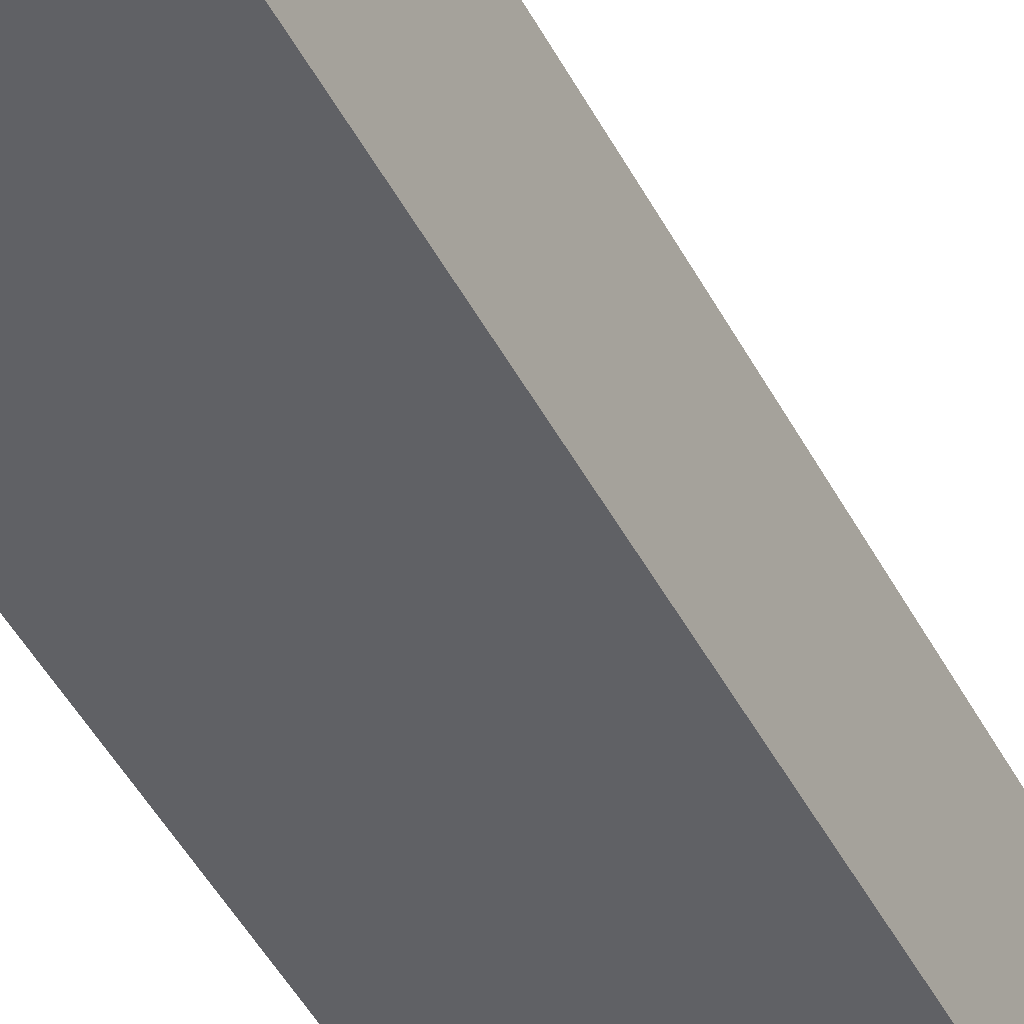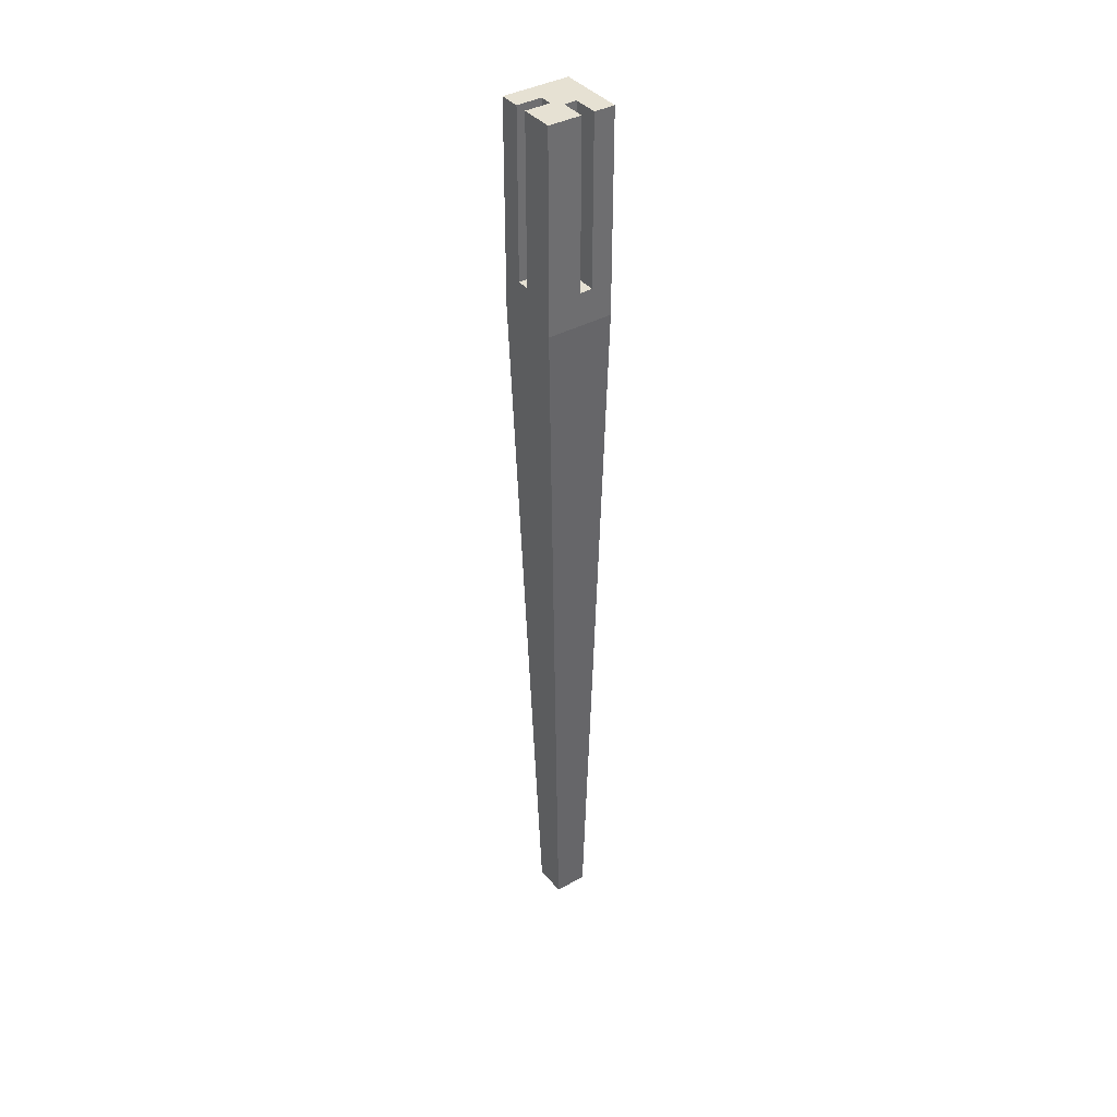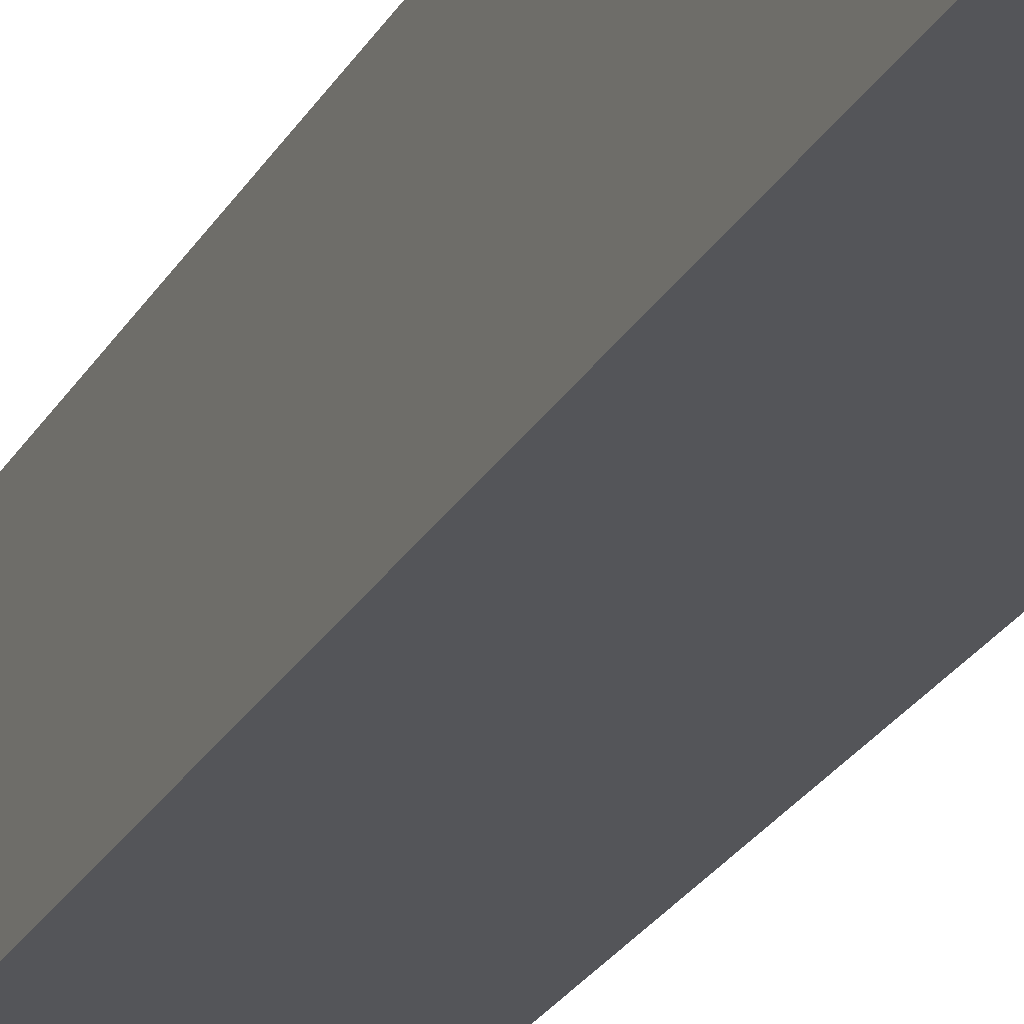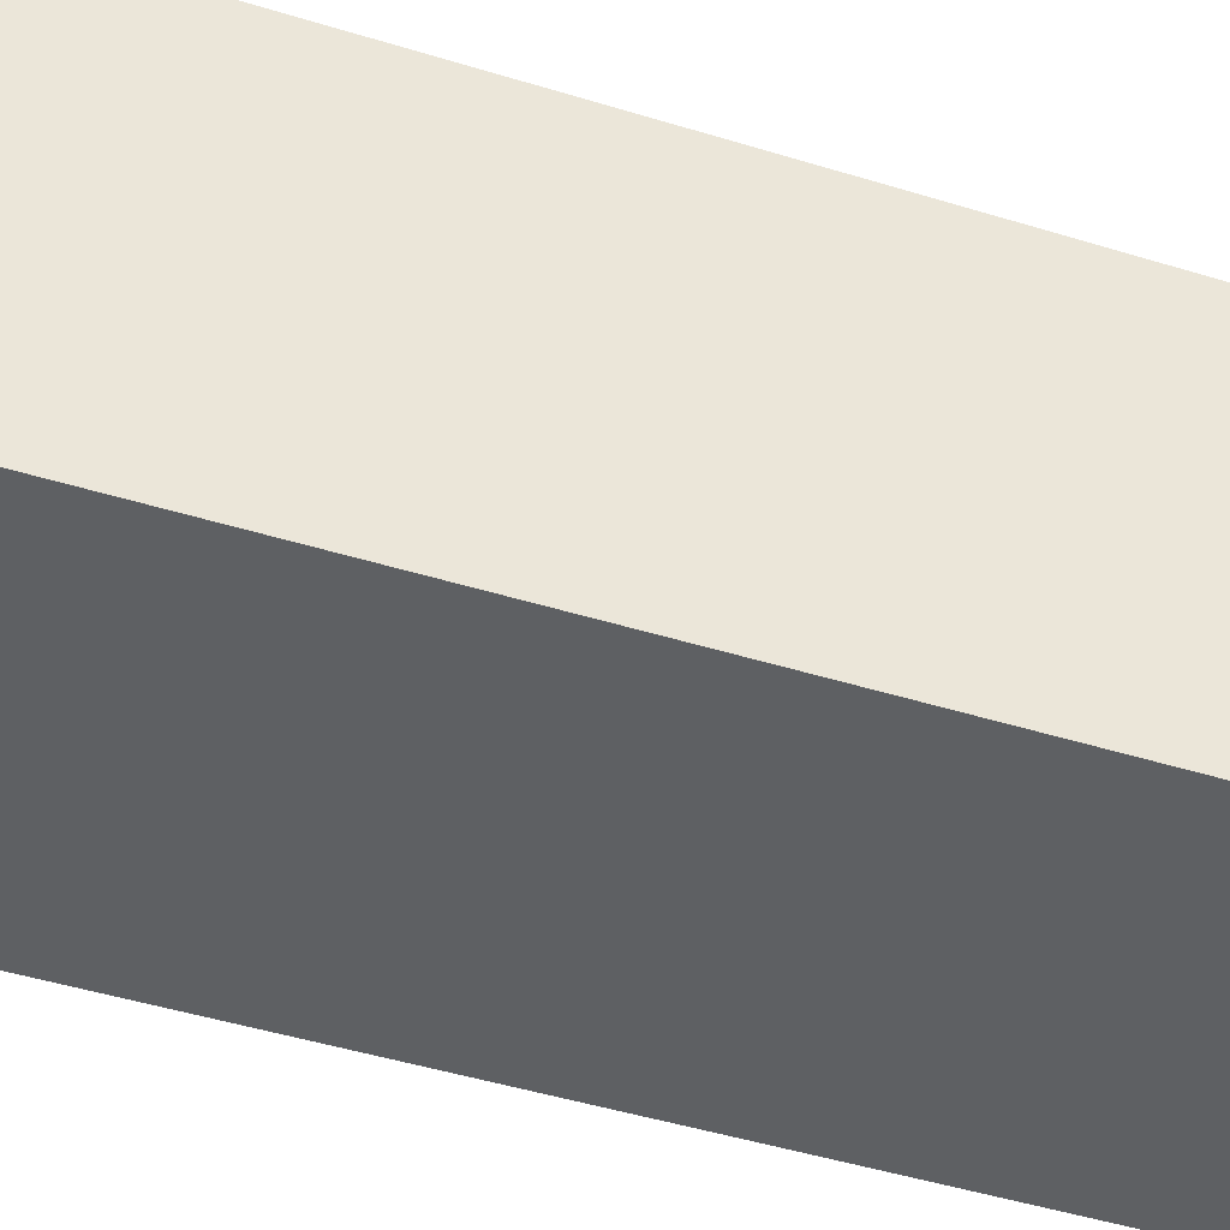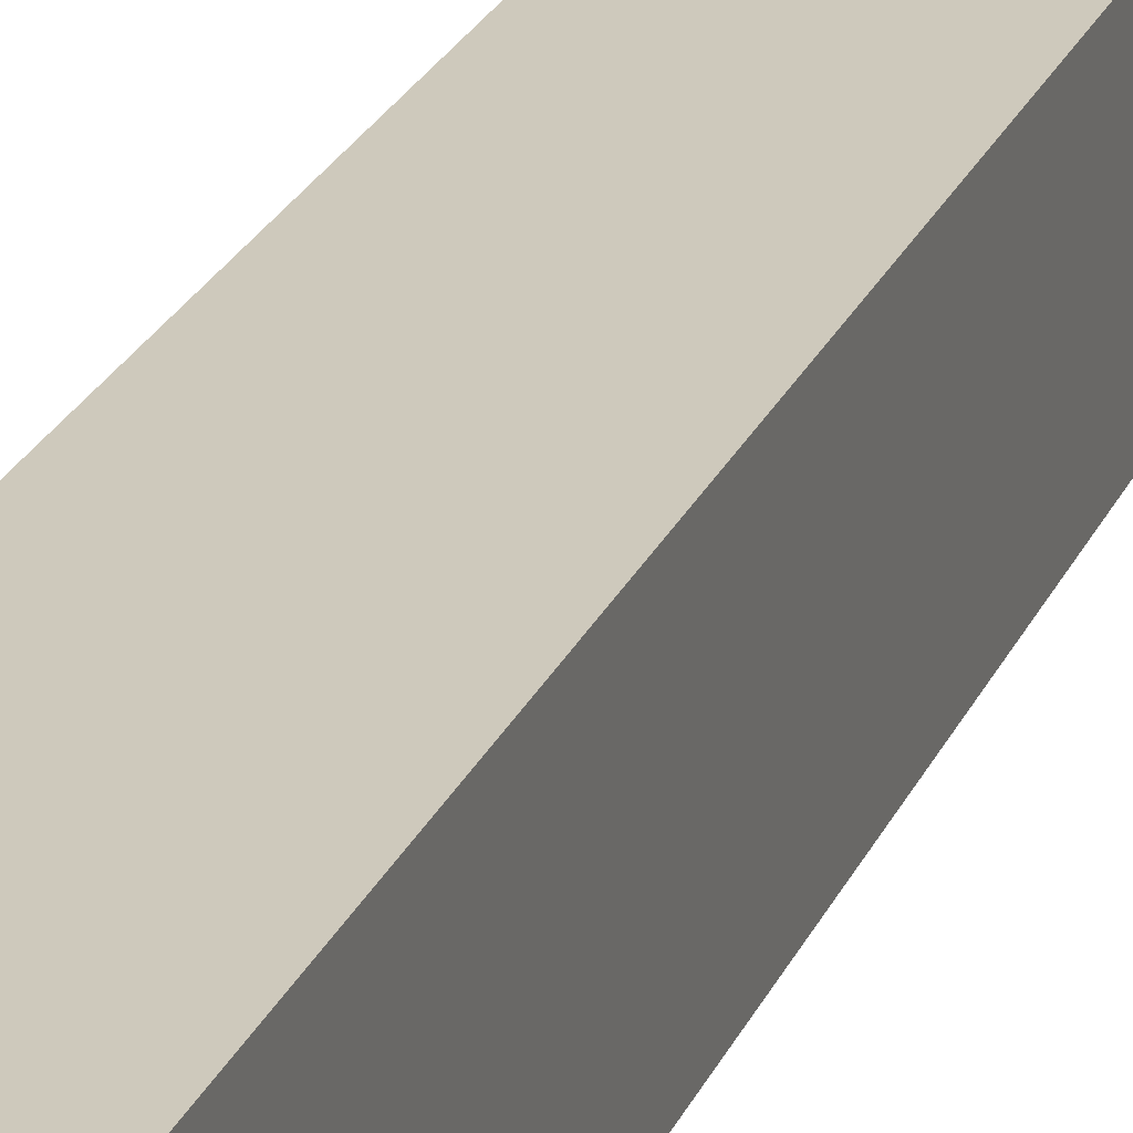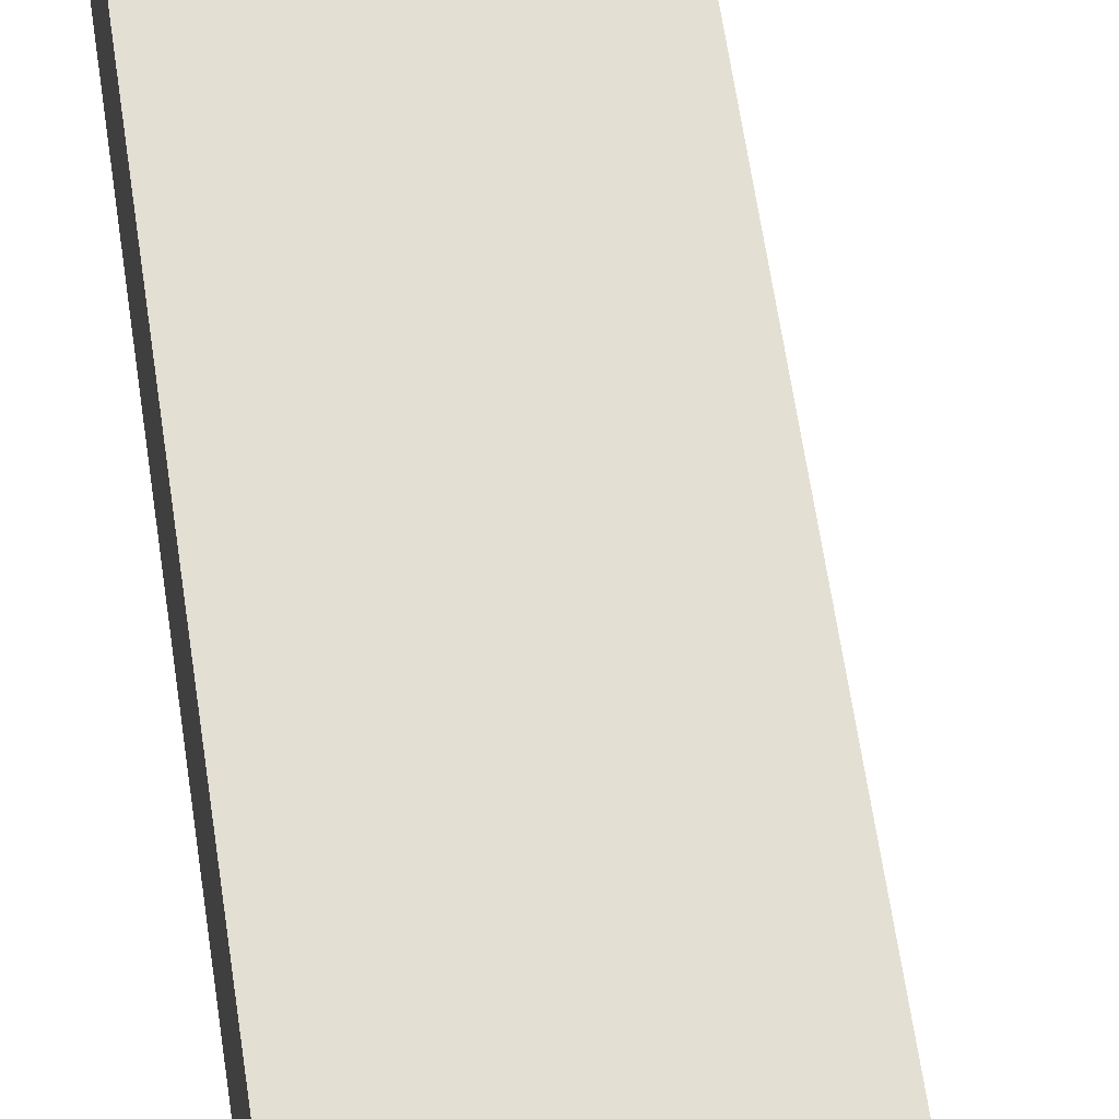
<metadata>
{"format":"obj","ext":"obj","renderer":"f3d","projection":"perspective","resolution":1024,"background":"white","views":[{"elev":-49.7,"azim":-150.2,"up":"+Z"},{"elev":38.6,"azim":-34.7,"up":"+Y"},{"elev":-24.8,"azim":157.2,"up":"+Z"},{"elev":44.5,"azim":-69.9,"up":"+Z"},{"elev":24.6,"azim":-160.0,"up":"+Z"},{"elev":68.7,"azim":172.9,"up":"+Z"}]}
</metadata>
<code>
o back_legs2/back_legs12/mesh84/mesh84-geometry#mesh84-geometry
v 0.2071 -0.05507 -0.9598
v 0.2071 -0.05507 -1.036
v 0.2452 -0.932 -0.9979
v 0.2071 -0.01694 -0.9979
v 0.2452 -0.932 -1.036
v 0.2833 -0.932 -0.9979
v 0.2071 0.1737 -0.9598
v 0.2071 -0.01694 -1.012
v 0.2833 -0.932 -1.036
v 0.2833 0.1737 -1.036
v 0.2833 -0.05507 -0.9598
v 0.2071 0.1737 -0.9979
v 0.2452 -0.01694 -0.9598
v 0.2071 0.1737 -1.012
v 0.2357 -0.01694 -1.012
v 0.2071 0.1737 -1.036
v 0.2357 0.1737 -0.9979
v 0.2452 0.1737 -0.9598
v 0.2357 -0.01694 -0.9979
v 0.2357 0.1737 -1.012
v 0.2595 -0.01694 -0.9598
v 0.2833 0.1737 -0.9598
v 0.2452 0.1737 -0.9884
v 0.2595 0.1737 -0.9884
v 0.2595 -0.01694 -0.9884
v 0.2595 0.1737 -0.9598
v 0.2452 -0.01694 -0.9884
f 1 2 3
f 2 1 4
f 5 3 2
f 3 6 1
f 7 4 1
f 8 2 4
f 5 9 3
f 2 10 5
f 6 3 9
f 11 1 6
f 4 7 12
f 7 1 13
f 14 2 8
f 8 4 15
f 9 5 10
f 16 10 2
f 9 10 6
f 11 13 1
f 6 10 11
f 12 7 17
f 12 17 4
f 18 7 13
f 16 2 14
f 8 15 14
f 19 15 4
f 16 20 10
f 13 11 21
f 22 11 10
f 17 7 23
f 19 4 17
f 18 23 7
f 18 13 23
f 14 20 16
f 20 14 15
f 19 17 15
f 20 24 10
f 22 21 11
f 21 25 13
f 22 10 26
f 17 23 20
f 27 23 13
f 20 15 17
f 23 24 20
f 24 26 10
f 26 21 22
f 21 26 25
f 27 13 25
f 27 25 23
f 24 23 25
f 24 25 26
f 3 2 1
f 4 1 2
f 2 3 5
f 1 6 3
f 1 4 7
f 4 2 8
f 3 9 5
f 5 10 2
f 9 3 6
f 6 1 11
f 12 7 4
f 13 1 7
f 8 2 14
f 15 4 8
f 10 5 9
f 2 10 16
f 6 10 9
f 1 13 11
f 11 10 6
f 17 7 12
f 4 17 12
f 13 7 18
f 14 2 16
f 14 15 8
f 4 15 19
f 10 20 16
f 21 11 13
f 10 11 22
f 23 7 17
f 17 4 19
f 7 23 18
f 23 13 18
f 16 20 14
f 15 14 20
f 15 17 19
f 10 24 20
f 11 21 22
f 13 25 21
f 26 10 22
f 20 23 17
f 13 23 27
f 17 15 20
f 20 24 23
f 10 26 24
f 22 21 26
f 25 26 21
f 25 13 27
f 23 25 27
f 25 23 24
f 26 25 24

</code>
